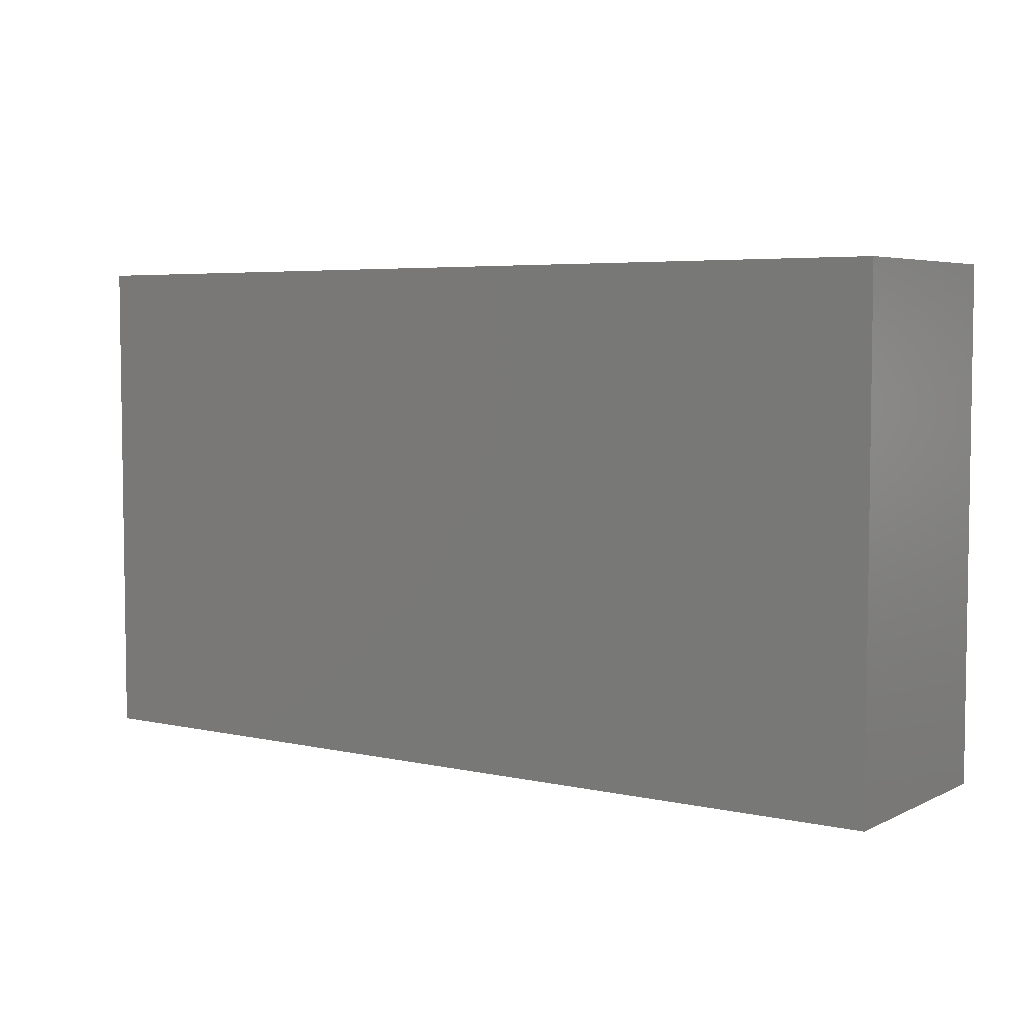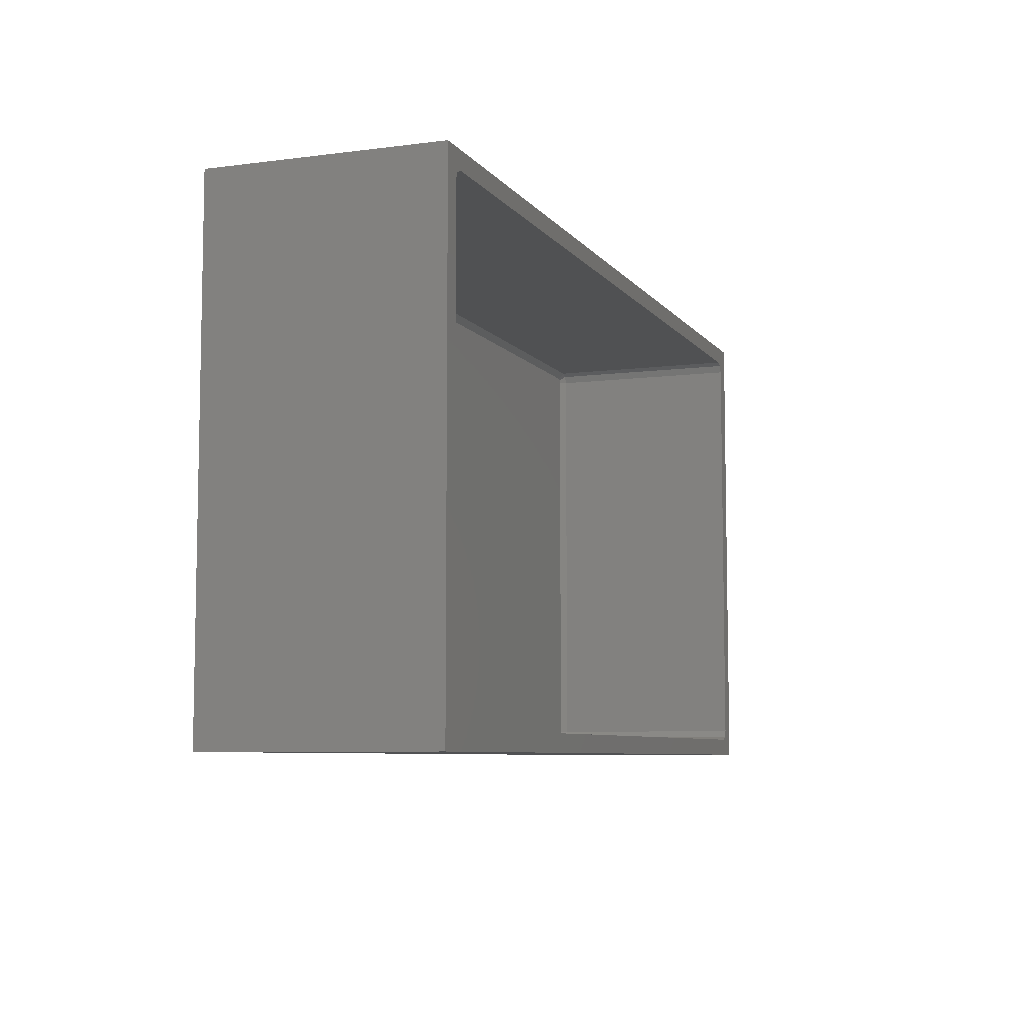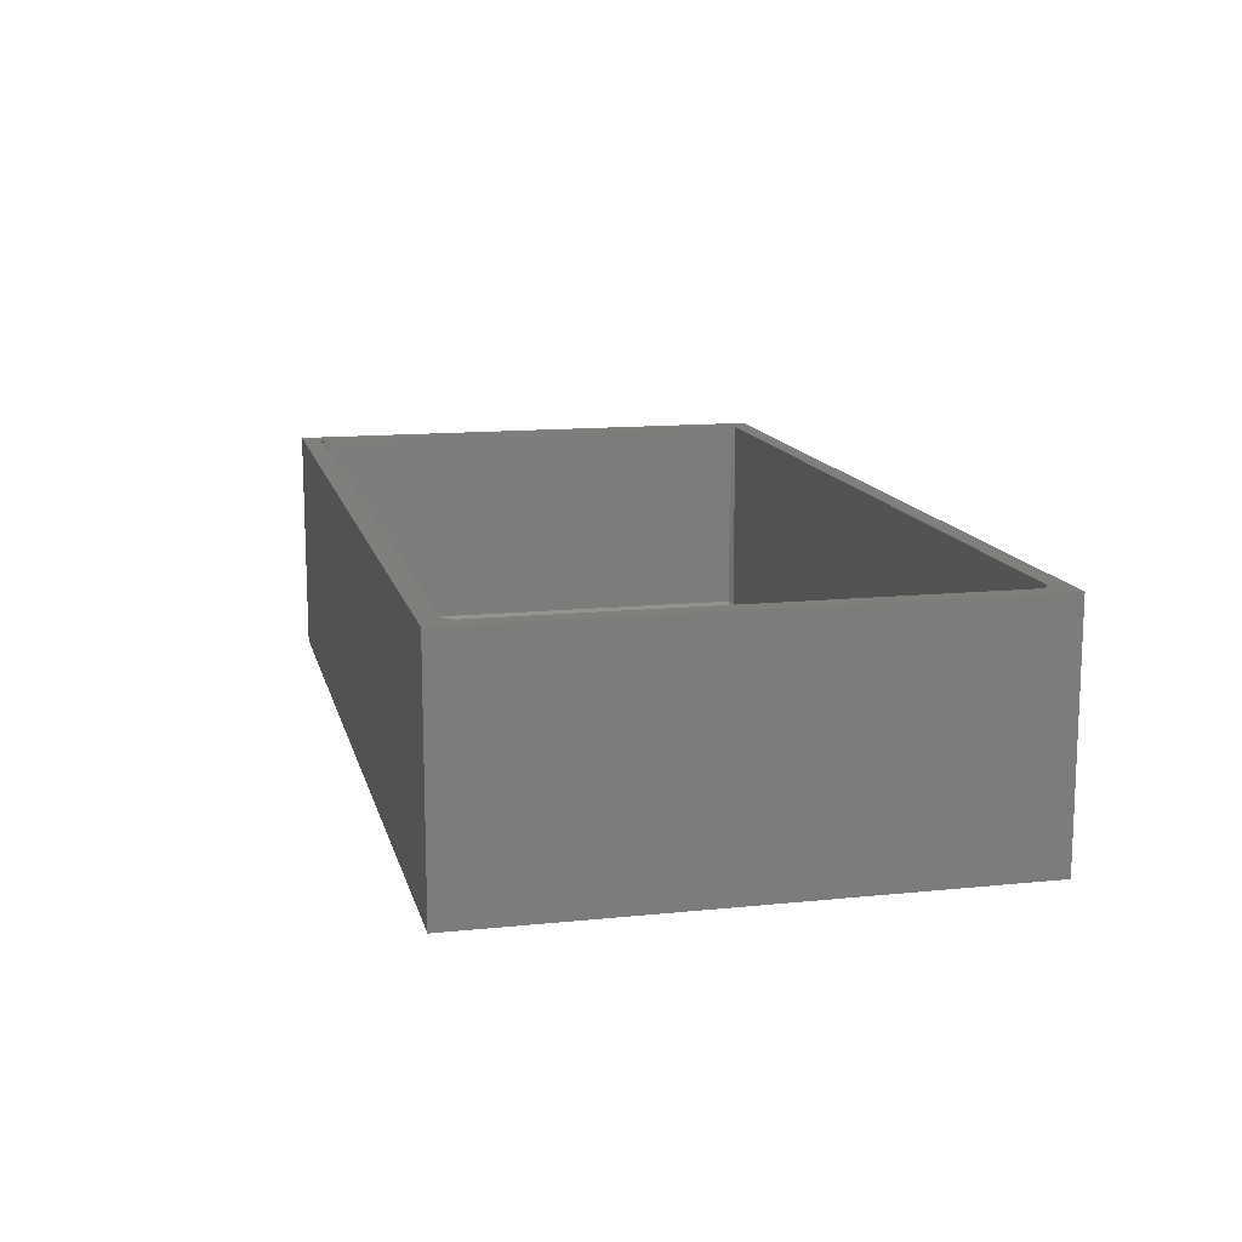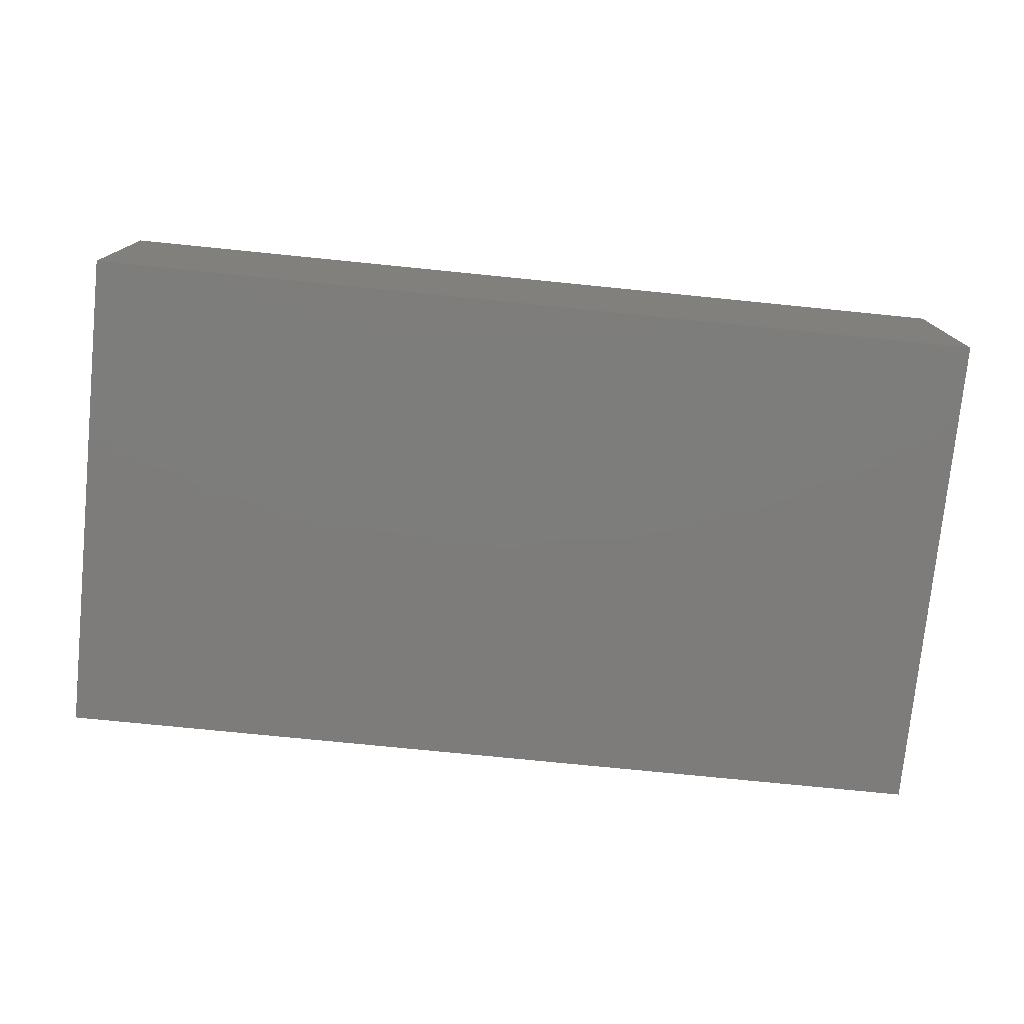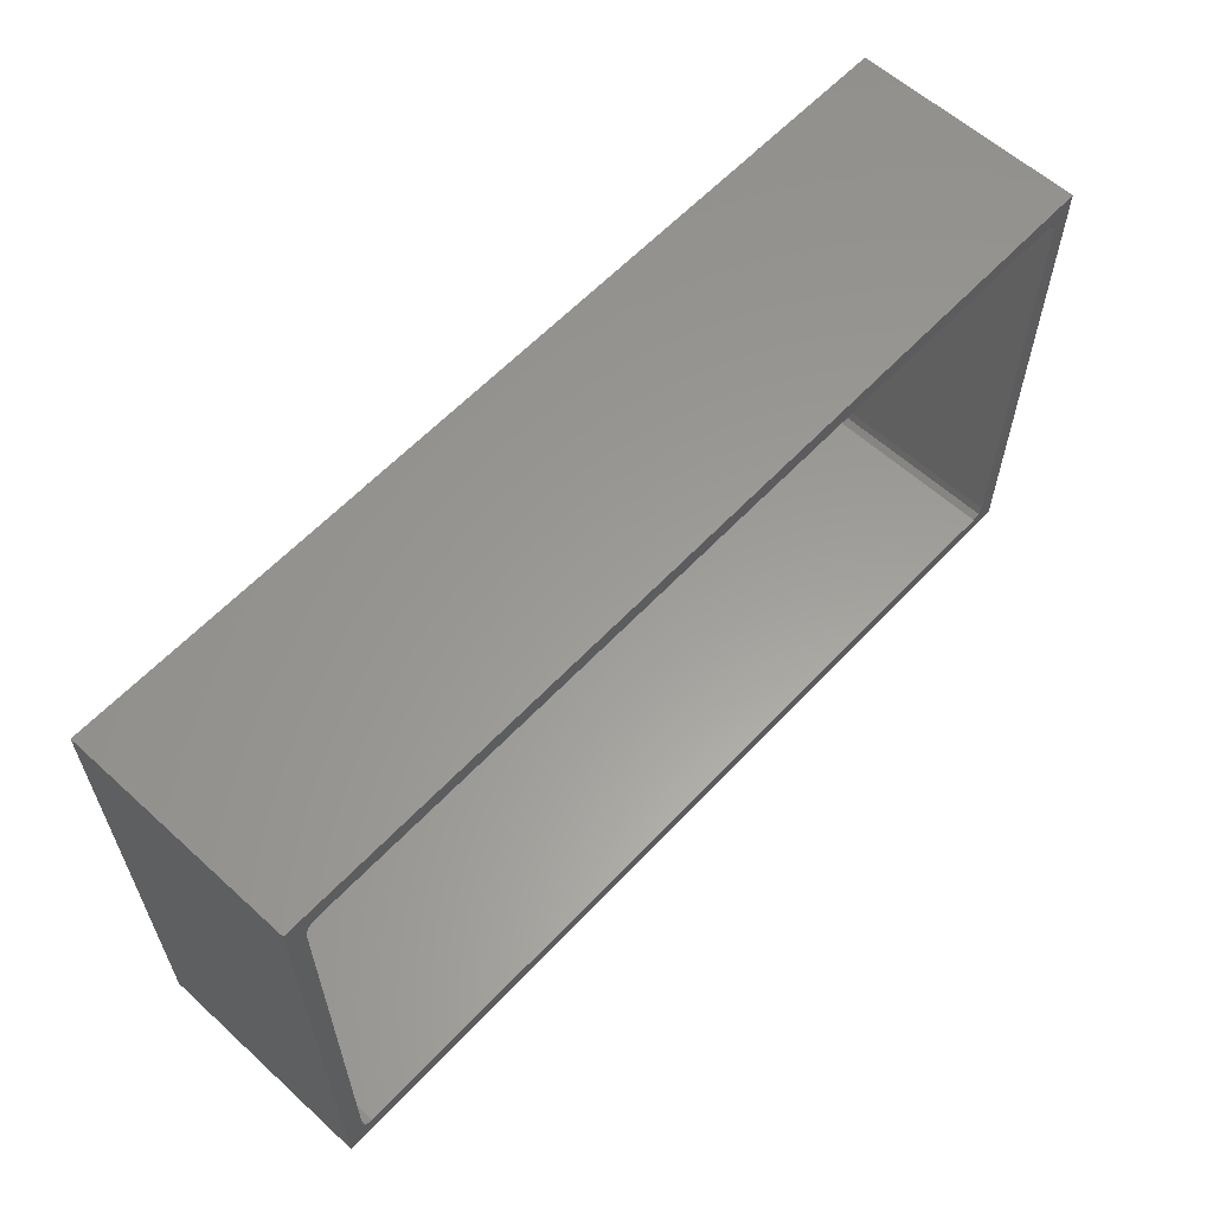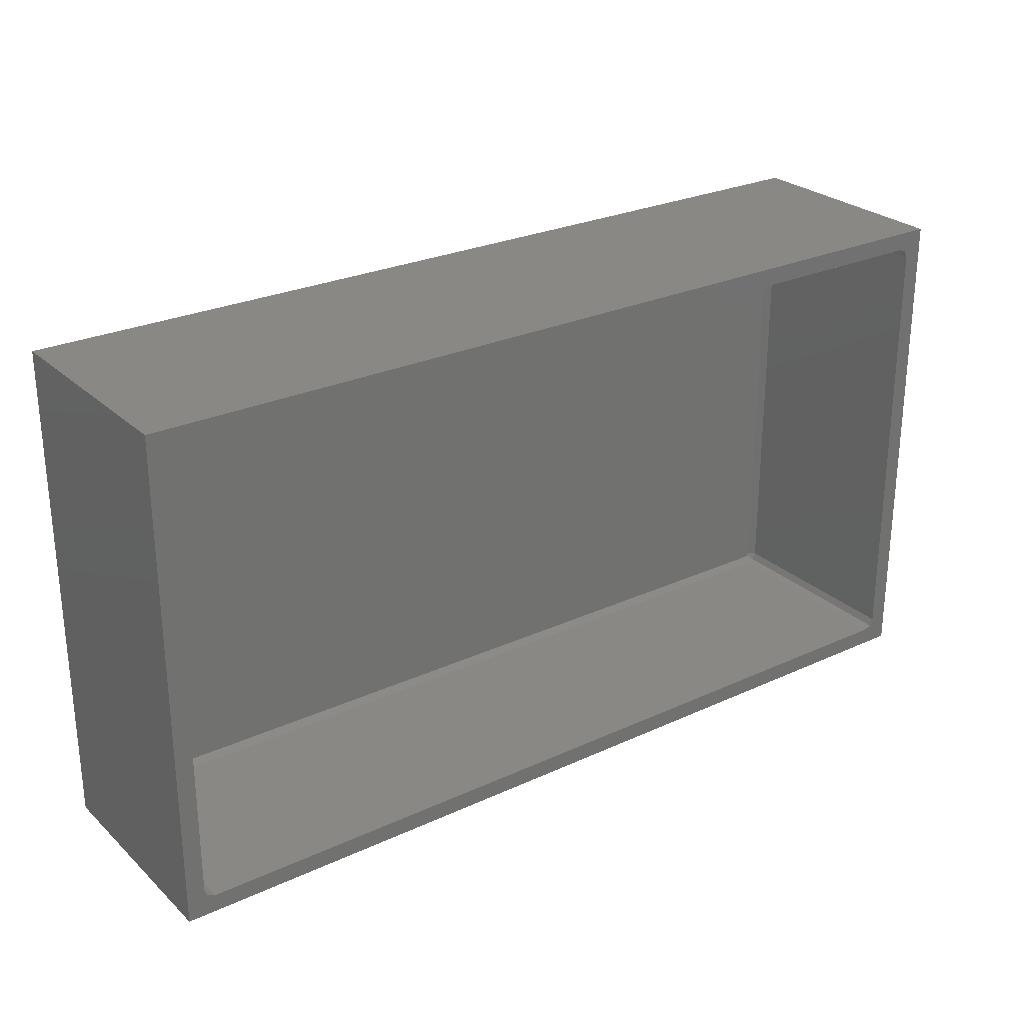
<metadata>
{"format":"stl","ext":"stl","renderer":"f3d","projection":"perspective","resolution":1024,"background":"white","views":[{"elev":5.0,"azim":-145.2,"up":"+Y"},{"elev":-7.2,"azim":-69.5,"up":"+Y"},{"elev":13.3,"azim":-103.2,"up":"+Z"},{"elev":-76.3,"azim":174.3,"up":"+Z"},{"elev":60.1,"azim":-47.1,"up":"+Y"},{"elev":26.6,"azim":-35.8,"up":"+Y"}]}
</metadata>
<code>
# stl→obj: 44 verts, 84 faces
v 148 -164 33
v 148 -120 13
v 148 -120 33
v 148 -164 13
v 146.4 -122.5 33
v 146.2 -121.8 33
v 145.5 -121.6 33
v 70.5 -121.6 33
v 69.58 -122.5 33
v 68 -120 33
v 69.58 -161.5 33
v 69.85 -121.8 33
v 146.4 -161.5 33
v 146.2 -162.2 33
v 145.5 -162.4 33
v 70.5 -162.4 33
v 68 -164 33
v 69.85 -162.2 33
v 68 -164 13
v 68 -120 13
v 70.12 -122.5 14.58
v 69.85 -121.8 15.12
v 69.58 -122.5 15.12
v 69.85 -162.2 15.12
v 70.12 -161.5 14.58
v 69.58 -161.5 15.12
v 70.5 -162.4 15.12
v 70.5 -161.9 14.58
v 70.23 -161.8 14.58
v 70.23 -122.2 14.58
v 70.5 -122.1 14.58
v 145.5 -162.4 15.12
v 146.2 -121.8 15.12
v 145.5 -121.6 15.12
v 145.5 -122.1 14.58
v 70.5 -121.6 15.12
v 145.5 -161.9 14.58
v 145.8 -122.2 14.58
v 146.4 -161.5 15.12
v 146.4 -122.5 15.12
v 146.2 -162.2 15.12
v 145.8 -161.8 14.58
v 145.9 -161.5 14.58
v 145.9 -122.5 14.58
f 1 2 3
f 2 1 4
f 3 5 1
f 3 6 5
f 3 7 6
f 3 8 7
f 9 10 11
f 12 10 9
f 8 10 12
f 10 8 3
f 13 1 5
f 14 1 13
f 15 1 14
f 16 1 15
f 16 17 1
f 18 17 16
f 11 17 18
f 17 11 10
f 19 2 4
f 2 19 20
f 19 10 20
f 10 19 17
f 2 10 3
f 10 2 20
f 19 1 17
f 1 19 4
f 21 22 23
f 24 25 26
f 27 28 24
f 11 23 9
f 23 11 26
f 27 18 16
f 18 27 24
f 28 29 24
f 30 31 22
f 32 16 15
f 16 32 27
f 33 34 35
f 18 26 11
f 26 18 24
f 36 35 34
f 35 36 31
f 36 7 8
f 7 36 34
f 37 27 32
f 27 37 28
f 38 33 35
f 39 5 40
f 5 39 13
f 21 30 22
f 31 36 22
f 9 22 12
f 22 9 23
f 29 25 24
f 41 42 37
f 41 15 14
f 15 41 32
f 41 37 32
f 41 43 42
f 23 25 21
f 25 23 26
f 43 40 44
f 40 43 39
f 40 6 33
f 6 40 5
f 40 33 44
f 44 33 38
f 41 39 43
f 41 13 39
f 13 41 14
f 22 8 12
f 8 22 36
f 34 6 7
f 6 34 33
f 35 44 38
f 44 35 43
f 37 43 35
f 43 37 42
f 31 37 35
f 31 28 37
f 21 31 30
f 31 21 28
f 25 28 21
f 28 25 29

</code>
